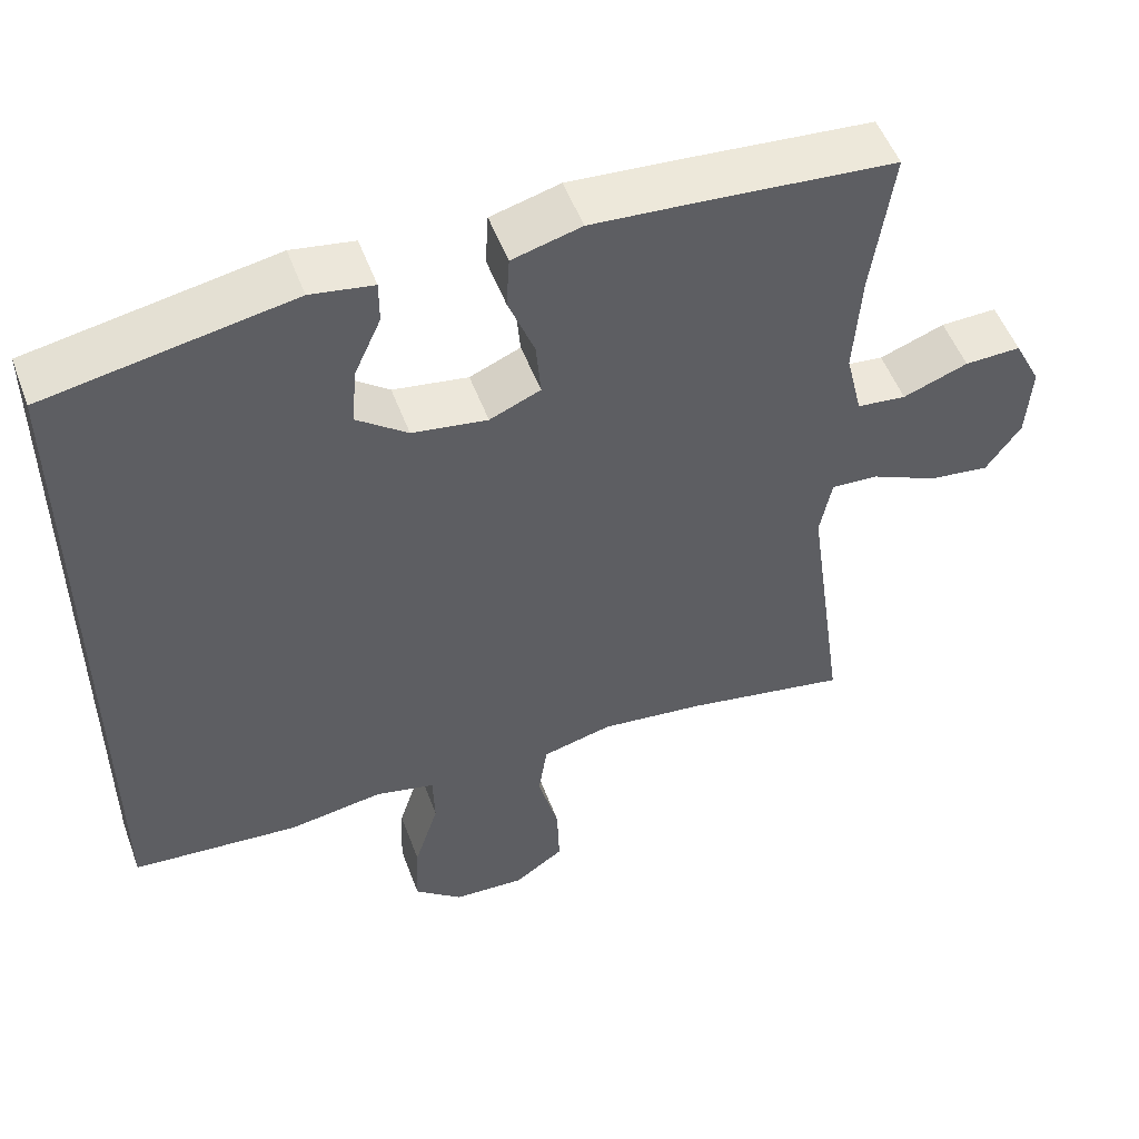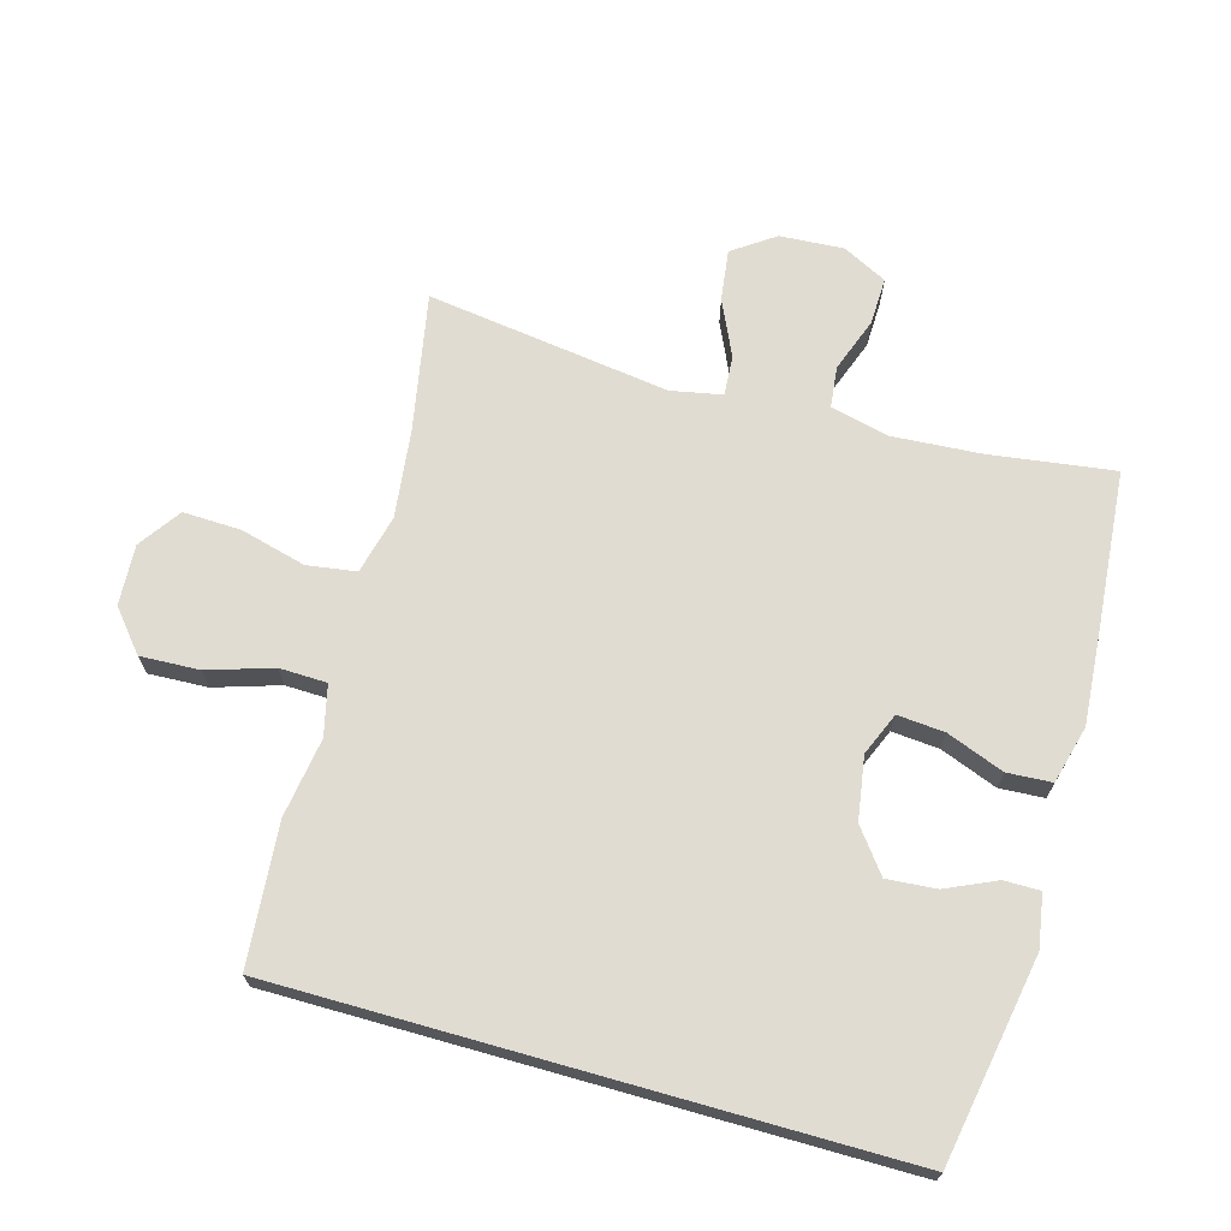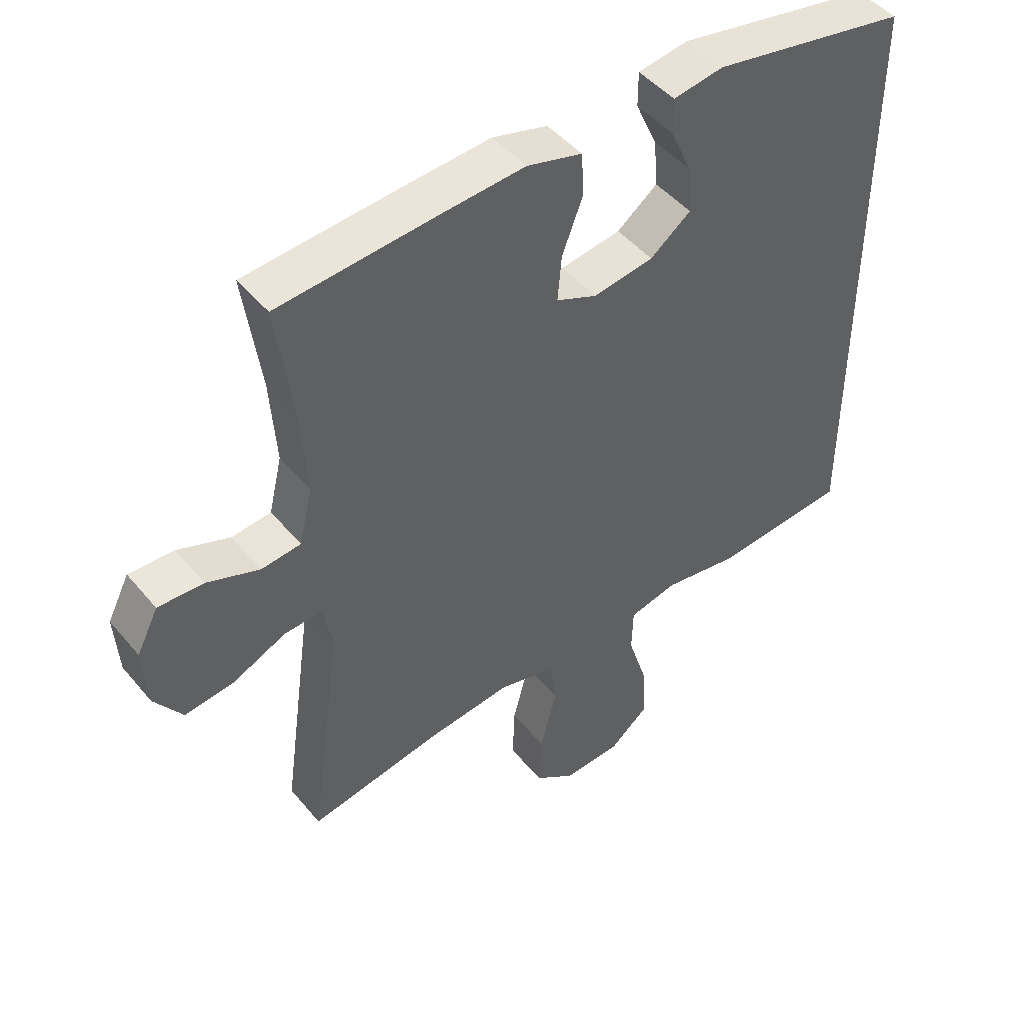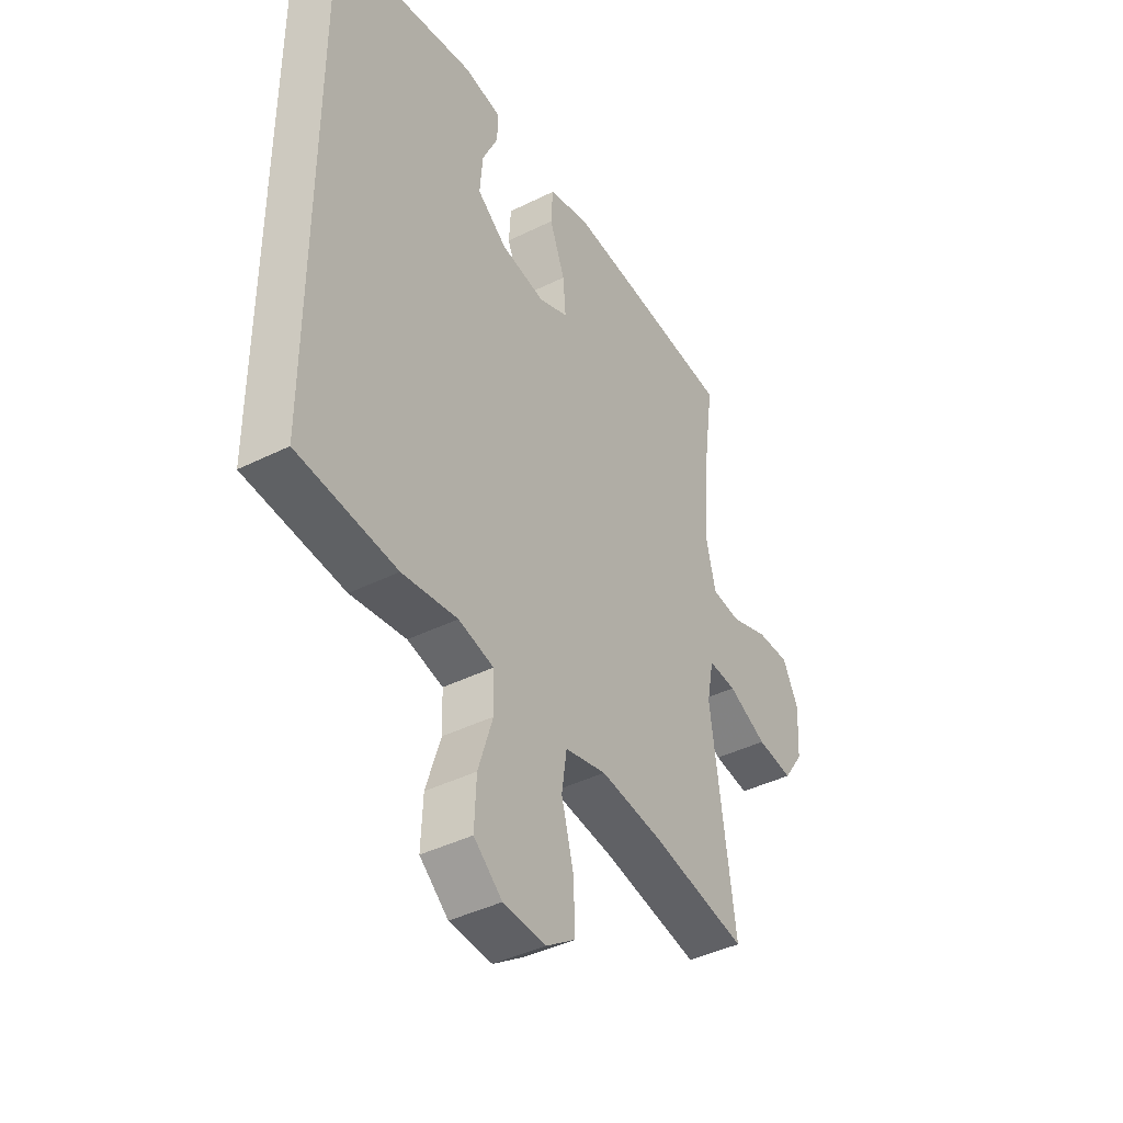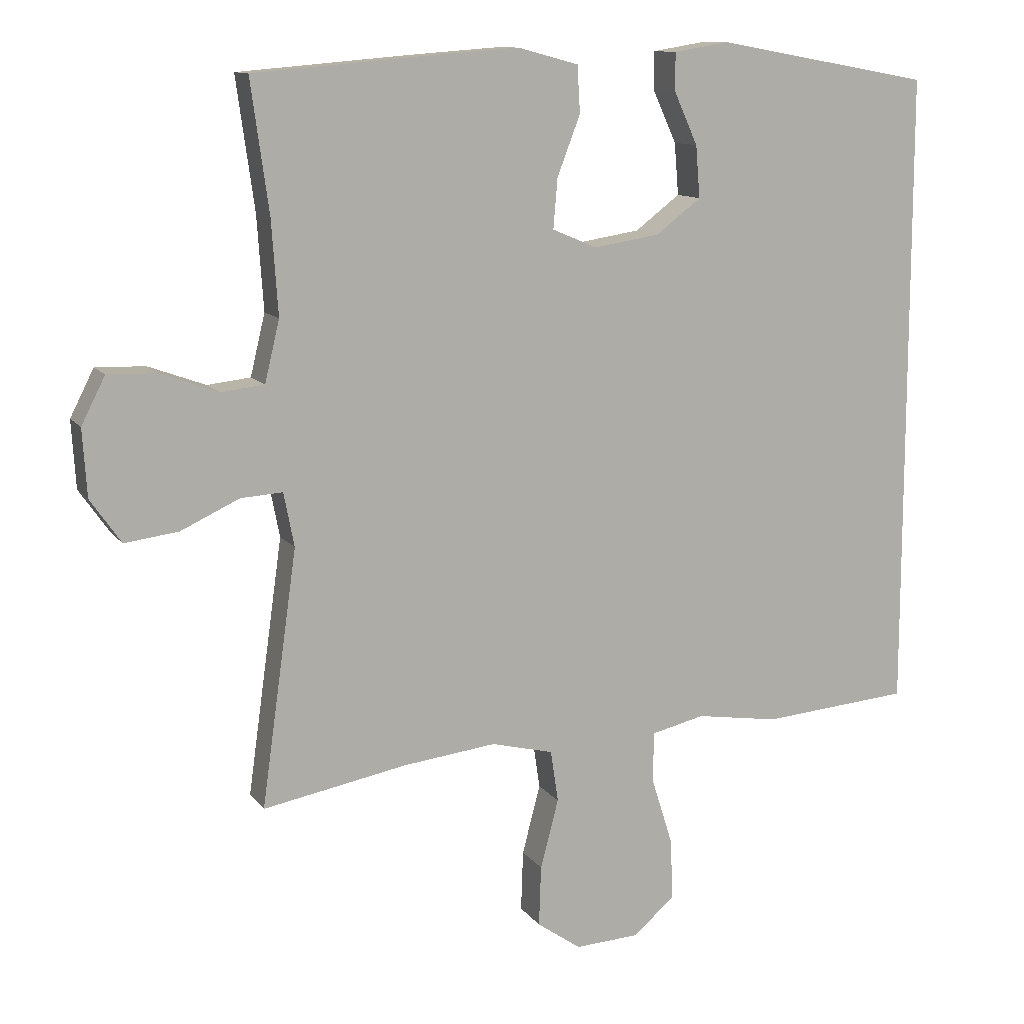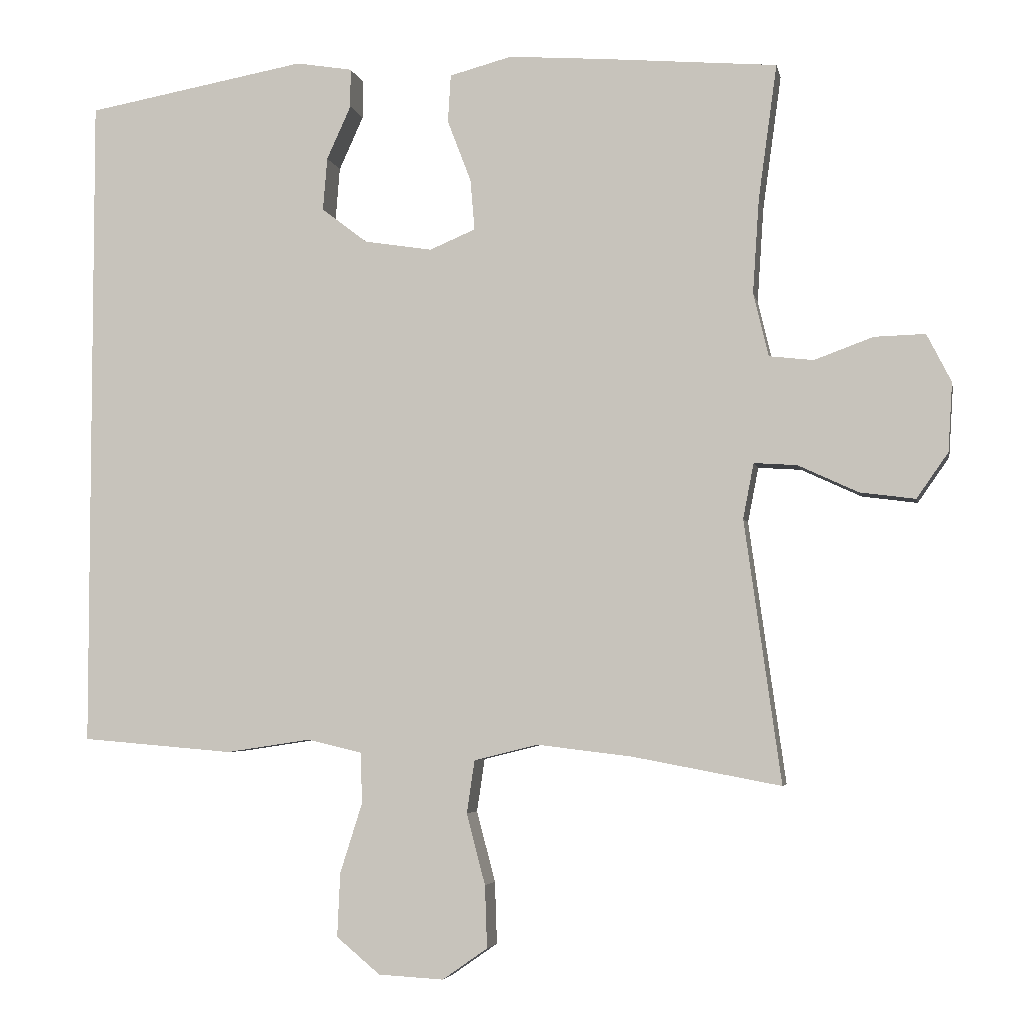
<metadata>
{"format":"obj","ext":"obj","renderer":"f3d","projection":"perspective","resolution":1024,"background":"white","views":[{"elev":52.3,"azim":-20.2,"up":"+Z"},{"elev":69.0,"azim":-74.2,"up":"+Y"},{"elev":46.8,"azim":142.6,"up":"+Z"},{"elev":-41.6,"azim":-59.0,"up":"+Z"},{"elev":11.5,"azim":158.3,"up":"+Z"},{"elev":-4.4,"azim":11.0,"up":"+Z"}]}
</metadata>
<code>
v -0.5 0.07 -0.439
v -0.5 0.07 0.482
v -0.192 0.07 0.537
v -0.113 0.07 0.524
v -0.113 0.07 0.47
v -0.147 0.07 0.395
v -0.153 0.07 0.321
v -0.089 0.07 0.272
v 0.006 0.07 0.257
v 0.07 0.07 0.284
v 0.064 0.07 0.355
v 0.031 0.07 0.441
v 0.035 0.07 0.508
v 0.122 0.07 0.531
v 0.255 0.07 0.521
v 0.5 0.07 0.5
v 0.474 0.07 0.312
v 0.465 0.07 0.179
v 0.486 0.07 0.091
v 0.548 0.07 0.084
v 0.63 0.07 0.114
v 0.701 0.07 0.116
v 0.735 0.07 0.049
v 0.729 0.07 -0.047
v 0.685 0.07 -0.11
v 0.608 0.07 -0.1
v 0.524 0.07 -0.061
v 0.464 0.07 -0.057
v 0.449 0.07 -0.134
v 0.5 0.07 -0.5
v 0.293 0.07 -0.461
v 0.16 0.07 -0.445
v 0.071 0.07 -0.467
v 0.06 0.07 -0.541
v 0.086 0.07 -0.64
v 0.089 0.07 -0.727
v 0.026 0.07 -0.771
v -0.065 0.07 -0.766
v -0.126 0.07 -0.715
v -0.122 0.07 -0.626
v -0.091 0.07 -0.528
v -0.093 0.07 -0.457
v -0.169 0.07 -0.439
v -0.288 0.07 -0.457
v -0.5 0 -0.439
v -0.5 0 0.482
v -0.192 0 0.537
v -0.113 0 0.524
v -0.113 0 0.47
v -0.147 0 0.395
v -0.153 0 0.321
v -0.089 0 0.272
v 0.006 0 0.257
v 0.07 0 0.284
v 0.064 0 0.355
v 0.031 0 0.441
v 0.035 0 0.508
v 0.122 0 0.531
v 0.255 0 0.521
v 0.5 0 0.5
v 0.474 0 0.312
v 0.465 0 0.179
v 0.486 0 0.091
v 0.548 0 0.084
v 0.63 0 0.114
v 0.701 0 0.116
v 0.735 0 0.049
v 0.729 0 -0.047
v 0.685 0 -0.11
v 0.608 0 -0.1
v 0.524 0 -0.061
v 0.464 0 -0.057
v 0.449 0 -0.134
v 0.5 0 -0.5
v 0.293 0 -0.461
v 0.16 0 -0.445
v 0.071 0 -0.467
v 0.06 0 -0.541
v 0.086 0 -0.64
v 0.089 0 -0.727
v 0.026 0 -0.771
v -0.065 0 -0.766
v -0.126 0 -0.715
v -0.122 0 -0.626
v -0.091 0 -0.528
v -0.093 0 -0.457
v -0.169 0 -0.439
v -0.288 0 -0.457
f 1 2 3
f 44 1 3
f 43 44 3
f 42 43 3
f 39 40 41
f 38 39 41
f 37 38 41
f 36 37 41
f 35 36 41
f 34 35 41
f 33 34 41 42
f 32 33 42
f 29 30 31
f 28 29 31 32
f 25 26 27
f 24 25 27
f 23 24 27
f 22 23 27
f 21 22 27
f 20 21 27
f 19 20 27 28
f 28 32 42
f 19 28 42
f 18 19 42
f 15 16 17
f 14 15 17
f 13 14 17
f 12 13 17
f 11 12 17
f 10 11 17 18
f 3 4 5 6
f 3 6 7
f 42 3 7
f 9 10 18 42
f 8 9 42
f 7 8 42
f 47 46 45
f 47 45 88
f 47 88 87
f 47 87 86
f 85 84 83
f 85 83 82
f 85 82 81
f 85 81 80
f 85 80 79
f 85 79 78
f 86 85 78 77
f 86 77 76
f 75 74 73
f 76 75 73 72
f 71 70 69
f 71 69 68
f 71 68 67
f 71 67 66
f 71 66 65
f 71 65 64
f 72 71 64 63
f 86 76 72
f 86 72 63
f 86 63 62
f 61 60 59
f 61 59 58
f 61 58 57
f 61 57 56
f 61 56 55
f 62 61 55 54
f 50 49 48 47
f 51 50 47
f 51 47 86
f 86 62 54 53
f 86 53 52
f 86 52 51
f 1 45 46 2
f 2 46 47 3
f 3 47 48 4
f 4 48 49 5
f 5 49 50 6
f 6 50 51 7
f 7 51 52 8
f 8 52 53 9
f 9 53 54 10
f 10 54 55 11
f 11 55 56 12
f 12 56 57 13
f 13 57 58 14
f 14 58 59 15
f 15 59 60 16
f 16 60 61 17
f 17 61 62 18
f 18 62 63 19
f 19 63 64 20
f 20 64 65 21
f 21 65 66 22
f 22 66 67 23
f 23 67 68 24
f 24 68 69 25
f 25 69 70 26
f 26 70 71 27
f 27 71 72 28
f 28 72 73 29
f 29 73 74 30
f 30 74 75 31
f 31 75 76 32
f 32 76 77 33
f 33 77 78 34
f 34 78 79 35
f 35 79 80 36
f 36 80 81 37
f 37 81 82 38
f 38 82 83 39
f 39 83 84 40
f 40 84 85 41
f 41 85 86 42
f 42 86 87 43
f 43 87 88 44
f 44 88 45 1

</code>
